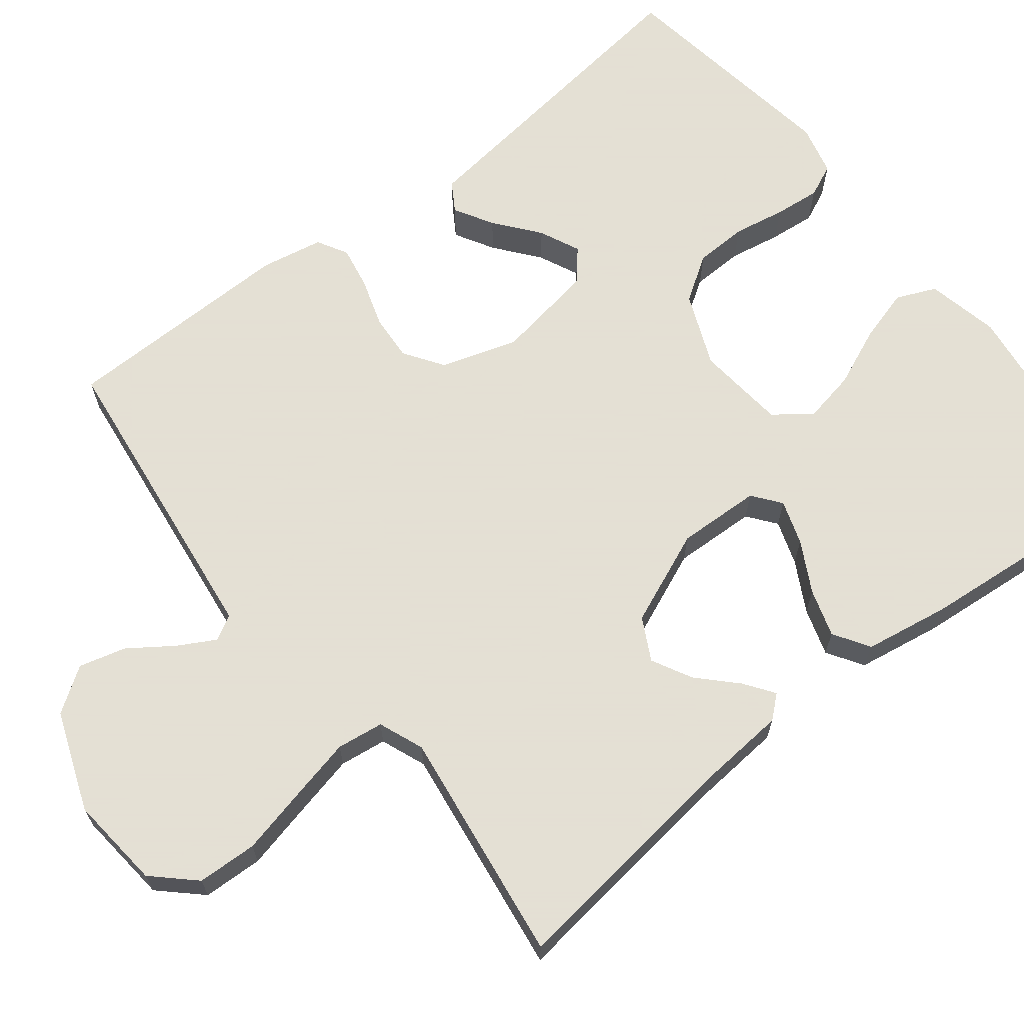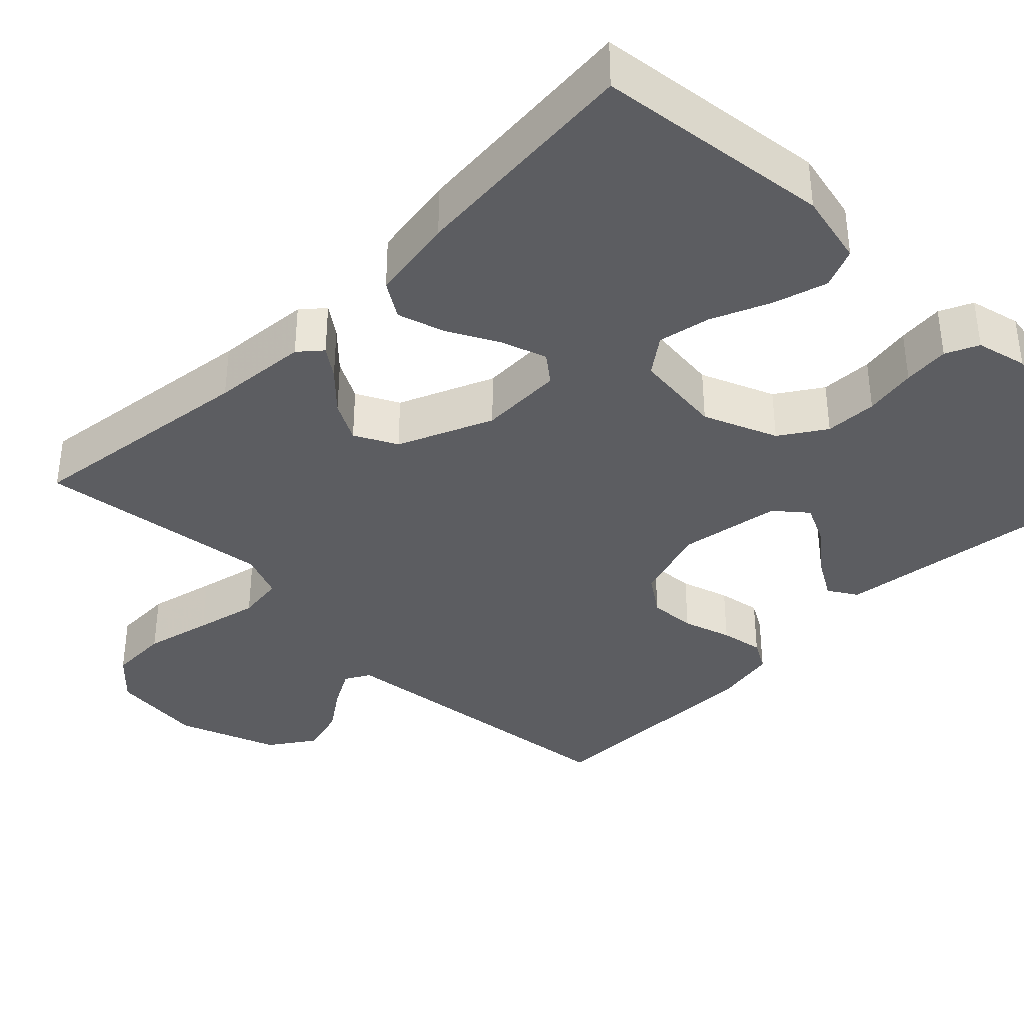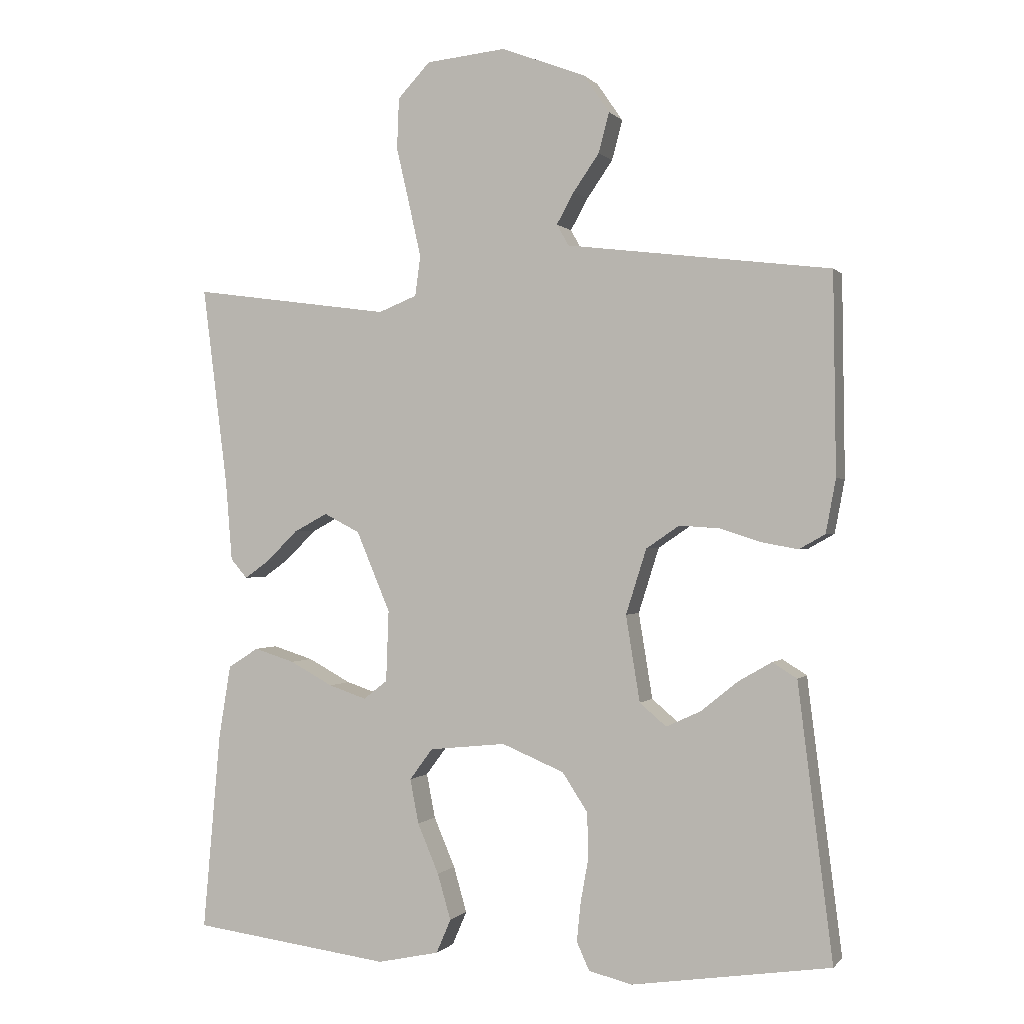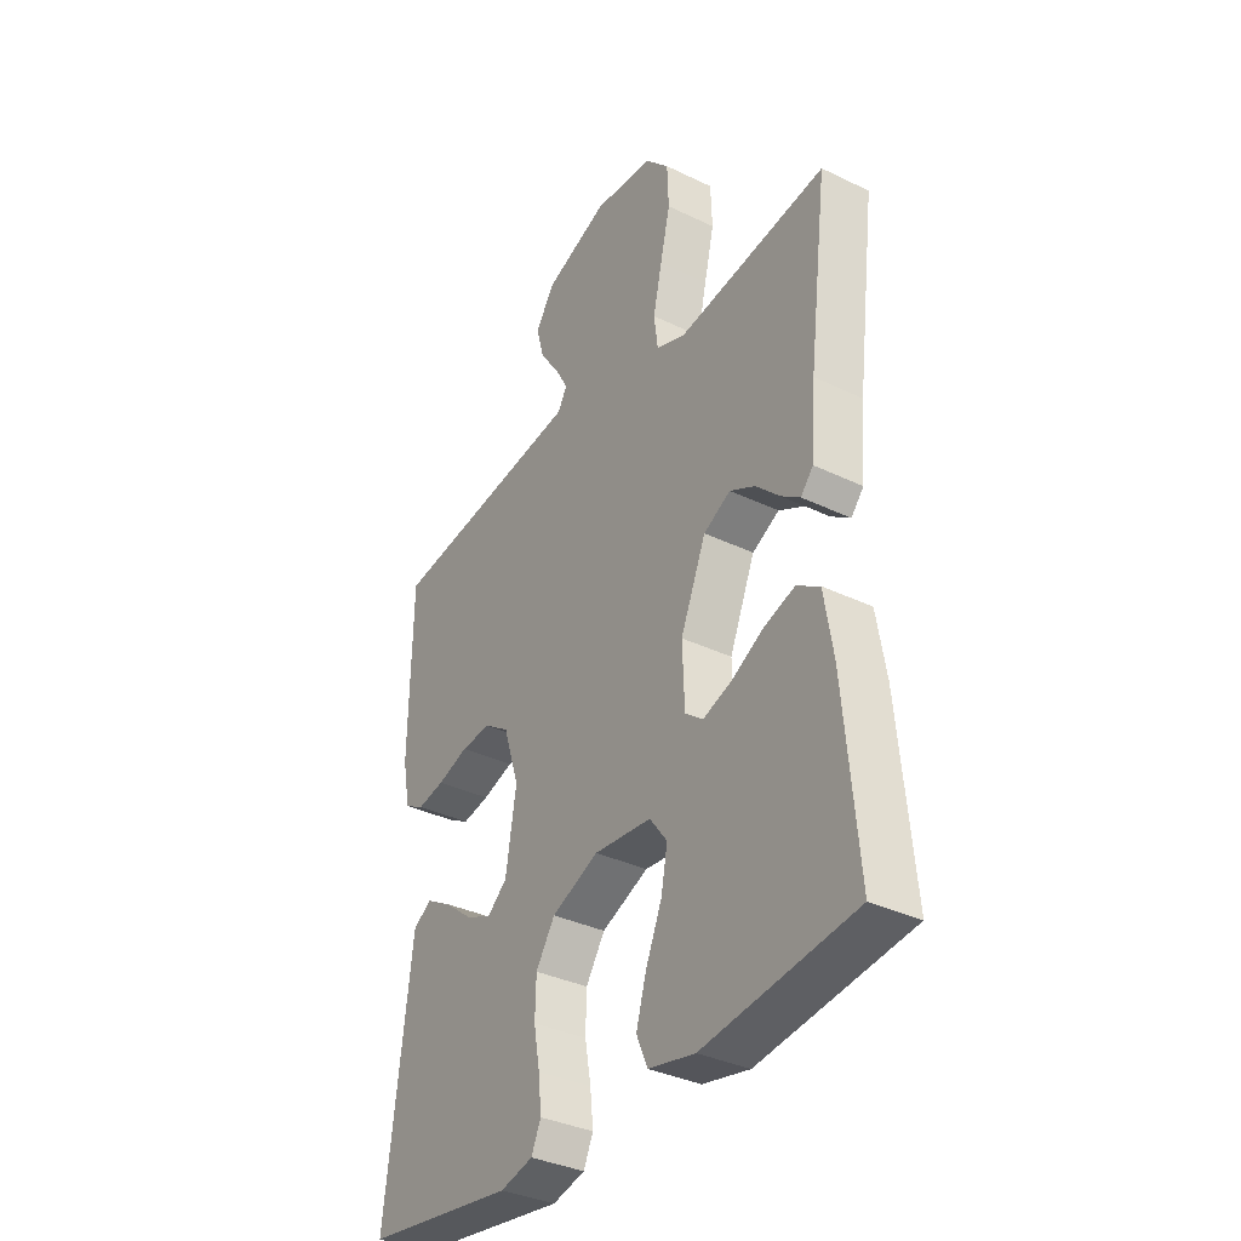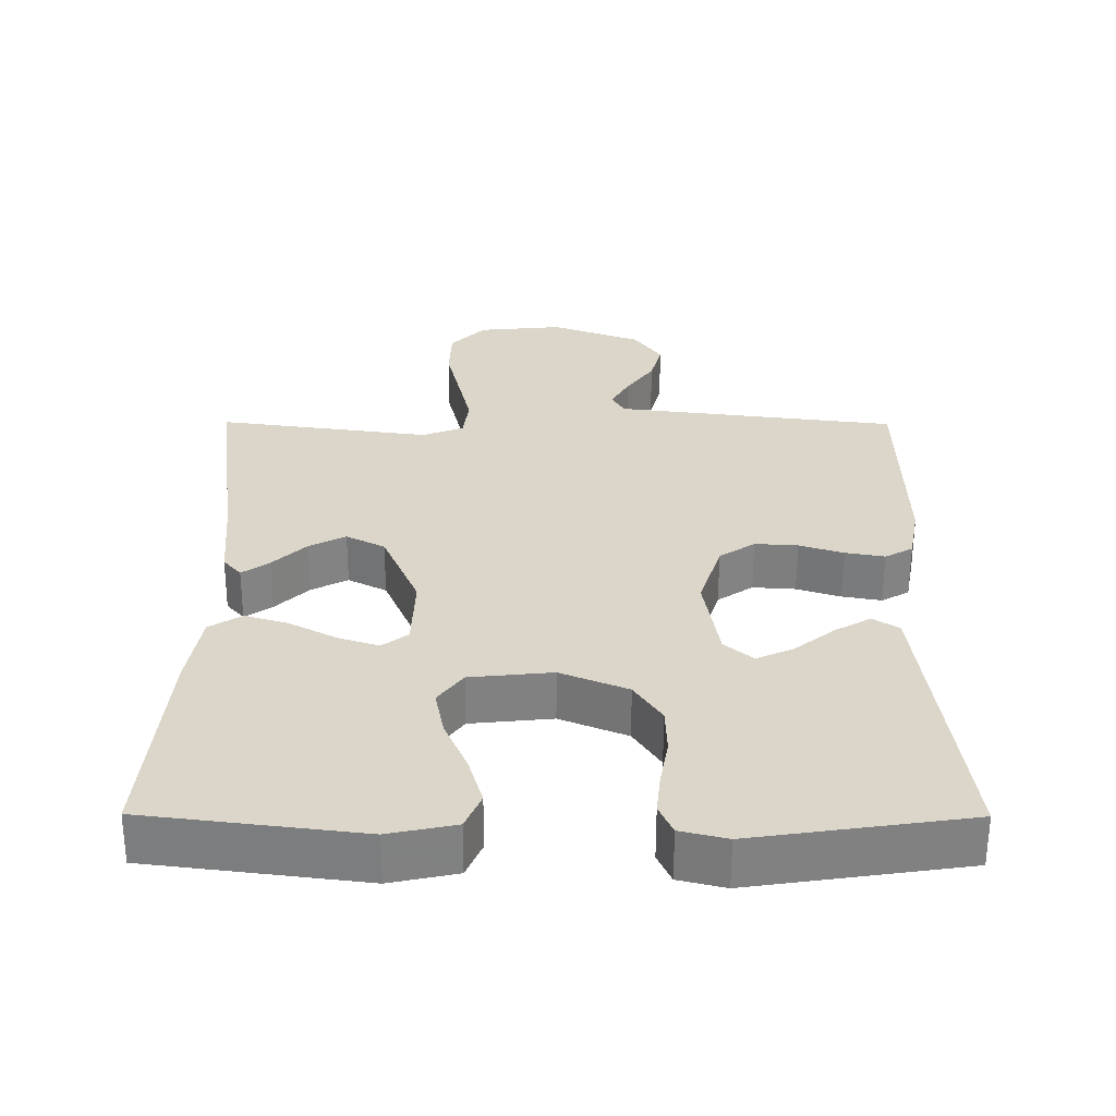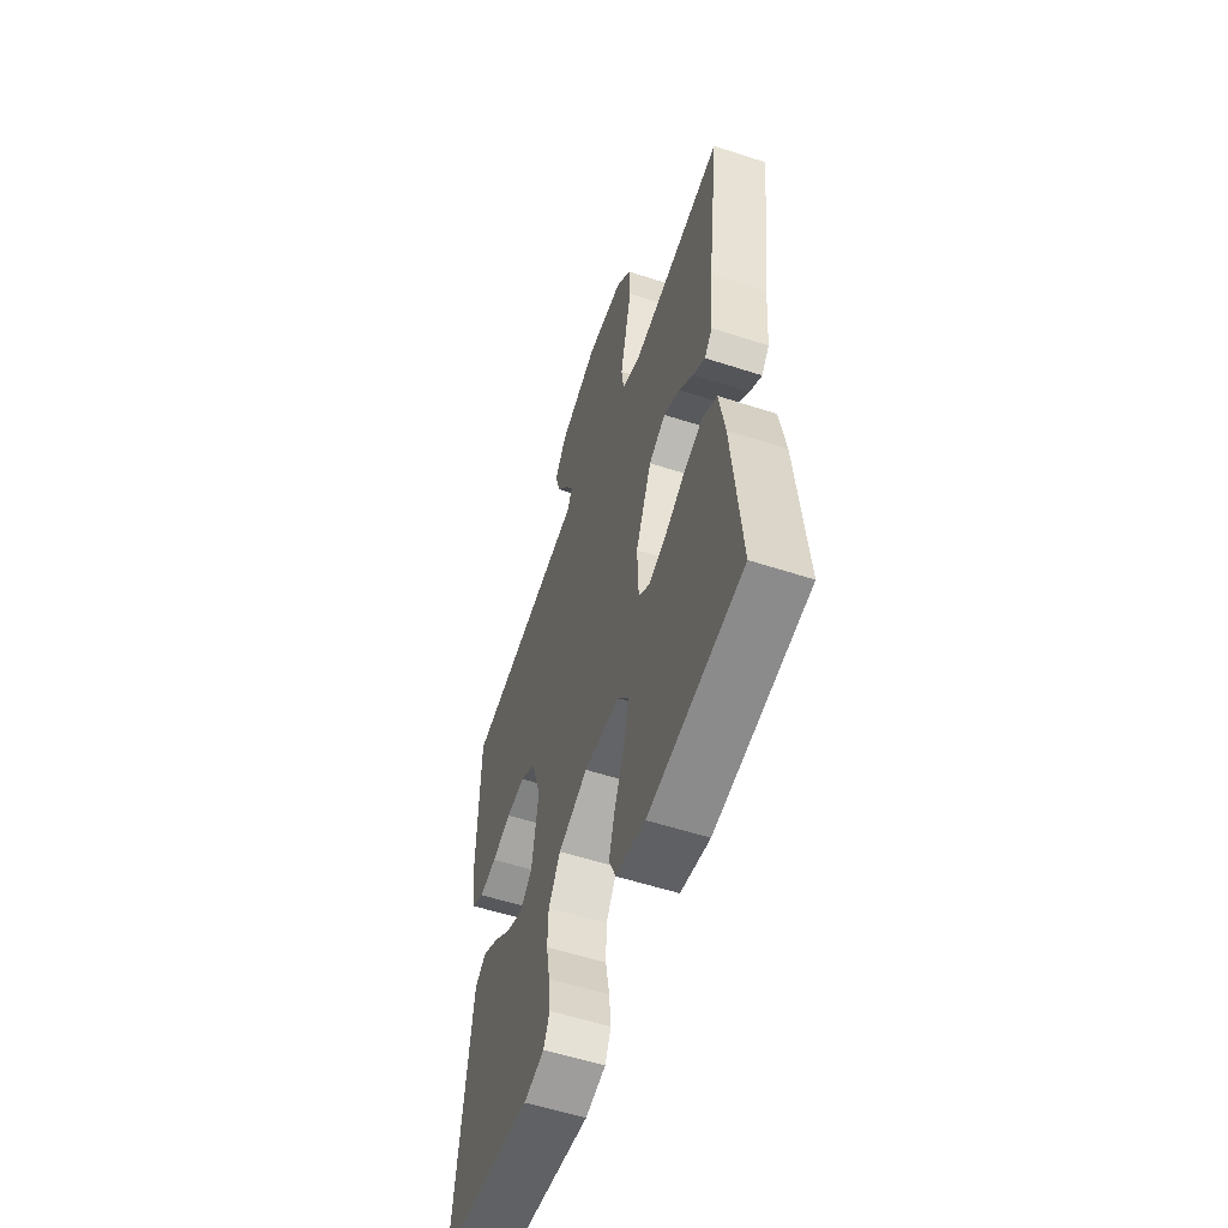
<metadata>
{"format":"obj","ext":"obj","renderer":"f3d","projection":"perspective","resolution":1024,"background":"white","views":[{"elev":66.2,"azim":51.9,"up":"+Y"},{"elev":-37.1,"azim":134.9,"up":"+Y"},{"elev":-0.1,"azim":-161.0,"up":"+Z"},{"elev":-35.5,"azim":57.5,"up":"+Z"},{"elev":-60.0,"azim":179.8,"up":"+Z"},{"elev":-56.9,"azim":71.3,"up":"+Z"}]}
</metadata>
<code>
v -0.5 0.07 0.5
v -0.2 0.07 0.537
v -0.103 0.07 0.549
v -0.085 0.07 0.581
v -0.111 0.07 0.628
v -0.15 0.07 0.684
v -0.166 0.07 0.744
v -0.127 0.07 0.801
v 0 0.07 0.849
v 0.12 0.07 0.837
v 0.169 0.07 0.785
v 0.172 0.07 0.708
v 0.152 0.07 0.622
v 0.134 0.07 0.542
v 0.142 0.07 0.482
v 0.2 0.07 0.459
v 0.5 0.07 0.5
v 0.462 0.07 0.2
v 0.452 0.07 0.078
v 0.427 0.07 0.049
v 0.389 0.07 0.076
v 0.342 0.07 0.122
v 0.291 0.07 0.149
v 0.237 0.07 0.121
v 0.186 0.07 0
v 0.19 0.07 -0.107
v 0.226 0.07 -0.135
v 0.283 0.07 -0.116
v 0.348 0.07 -0.081
v 0.409 0.07 -0.062
v 0.455 0.07 -0.091
v 0.473 0.07 -0.2
v 0.5 0.07 -0.5
v 0.2 0.07 -0.538
v 0.107 0.07 -0.518
v 0.085 0.07 -0.467
v 0.105 0.07 -0.398
v 0.137 0.07 -0.323
v 0.15 0.07 -0.256
v 0.115 0.07 -0.209
v 0 0.07 -0.197
v -0.094 0.07 -0.236
v -0.132 0.07 -0.294
v -0.134 0.07 -0.361
v -0.122 0.07 -0.428
v -0.116 0.07 -0.487
v -0.135 0.07 -0.529
v -0.2 0.07 -0.545
v -0.5 0.07 -0.5
v -0.462 0.07 -0.2
v -0.448 0.07 -0.088
v -0.411 0.07 -0.065
v -0.361 0.07 -0.094
v -0.305 0.07 -0.139
v -0.253 0.07 -0.163
v -0.213 0.07 -0.129
v -0.192 0.07 0
v -0.223 0.07 0.098
v -0.273 0.07 0.132
v -0.333 0.07 0.128
v -0.395 0.07 0.108
v -0.45 0.07 0.098
v -0.489 0.07 0.12
v -0.504 0.07 0.2
v -0.5 0 0.5
v -0.2 0 0.537
v -0.103 0 0.549
v -0.085 0 0.581
v -0.111 0 0.628
v -0.15 0 0.684
v -0.166 0 0.744
v -0.127 0 0.801
v 0 0 0.849
v 0.12 0 0.837
v 0.169 0 0.785
v 0.172 0 0.708
v 0.152 0 0.622
v 0.134 0 0.542
v 0.142 0 0.482
v 0.2 0 0.459
v 0.5 0 0.5
v 0.462 0 0.2
v 0.452 0 0.078
v 0.427 0 0.049
v 0.389 0 0.076
v 0.342 0 0.122
v 0.291 0 0.149
v 0.237 0 0.121
v 0.186 0 0
v 0.19 0 -0.107
v 0.226 0 -0.135
v 0.283 0 -0.116
v 0.348 0 -0.081
v 0.409 0 -0.062
v 0.455 0 -0.091
v 0.473 0 -0.2
v 0.5 0 -0.5
v 0.2 0 -0.538
v 0.107 0 -0.518
v 0.085 0 -0.467
v 0.105 0 -0.398
v 0.137 0 -0.323
v 0.15 0 -0.256
v 0.115 0 -0.209
v 0 0 -0.197
v -0.094 0 -0.236
v -0.132 0 -0.294
v -0.134 0 -0.361
v -0.122 0 -0.428
v -0.116 0 -0.487
v -0.135 0 -0.529
v -0.2 0 -0.545
v -0.5 0 -0.5
v -0.462 0 -0.2
v -0.448 0 -0.088
v -0.411 0 -0.065
v -0.361 0 -0.094
v -0.305 0 -0.139
v -0.253 0 -0.163
v -0.213 0 -0.129
v -0.192 0 0
v -0.223 0 0.098
v -0.273 0 0.132
v -0.333 0 0.128
v -0.395 0 0.108
v -0.45 0 0.098
v -0.489 0 0.12
v -0.504 0 0.2
f 63 64 1 2
f 60 61 62 63
f 59 60 63 2
f 58 59 2 3
f 57 58 3 4
f 56 57 4
f 51 52 53 54
f 50 51 54 55
f 49 50 55
f 48 49 55 56
f 44 45 46 47
f 44 47 48 56
f 35 36 37 38
f 35 38 39
f 34 35 39
f 33 34 39
f 32 33 39 40
f 28 29 30 31
f 27 28 31 32
f 19 20 21 22
f 18 19 22 23
f 16 17 18 23
f 15 16 23 24
f 10 11 12 13
f 10 13 14
f 9 10 14
f 8 9 14 15
f 5 6 7 8
f 4 5 8 15
f 43 44 56
f 42 43 56 4
f 41 42 4 15
f 27 32 40 41
f 26 27 41
f 25 26 41 15
f 15 24 25
f 66 65 128 127
f 127 126 125 124
f 66 127 124 123
f 67 66 123 122
f 68 67 122 121
f 68 121 120
f 118 117 116 115
f 119 118 115 114
f 119 114 113
f 120 119 113 112
f 111 110 109 108
f 120 112 111 108
f 102 101 100 99
f 103 102 99
f 103 99 98
f 103 98 97
f 104 103 97 96
f 95 94 93 92
f 96 95 92 91
f 86 85 84 83
f 87 86 83 82
f 87 82 81 80
f 88 87 80 79
f 77 76 75 74
f 78 77 74
f 78 74 73
f 79 78 73 72
f 72 71 70 69
f 79 72 69 68
f 120 108 107
f 68 120 107 106
f 79 68 106 105
f 105 104 96 91
f 105 91 90
f 79 105 90 89
f 89 88 79
f 1 65 66 2
f 2 66 67 3
f 3 67 68 4
f 4 68 69 5
f 5 69 70 6
f 6 70 71 7
f 7 71 72 8
f 8 72 73 9
f 9 73 74 10
f 10 74 75 11
f 11 75 76 12
f 12 76 77 13
f 13 77 78 14
f 14 78 79 15
f 15 79 80 16
f 16 80 81 17
f 17 81 82 18
f 18 82 83 19
f 19 83 84 20
f 20 84 85 21
f 21 85 86 22
f 22 86 87 23
f 23 87 88 24
f 24 88 89 25
f 25 89 90 26
f 26 90 91 27
f 27 91 92 28
f 28 92 93 29
f 29 93 94 30
f 30 94 95 31
f 31 95 96 32
f 32 96 97 33
f 33 97 98 34
f 34 98 99 35
f 35 99 100 36
f 36 100 101 37
f 37 101 102 38
f 38 102 103 39
f 39 103 104 40
f 40 104 105 41
f 41 105 106 42
f 42 106 107 43
f 43 107 108 44
f 44 108 109 45
f 45 109 110 46
f 46 110 111 47
f 47 111 112 48
f 48 112 113 49
f 49 113 114 50
f 50 114 115 51
f 51 115 116 52
f 52 116 117 53
f 53 117 118 54
f 54 118 119 55
f 55 119 120 56
f 56 120 121 57
f 57 121 122 58
f 58 122 123 59
f 59 123 124 60
f 60 124 125 61
f 61 125 126 62
f 62 126 127 63
f 63 127 128 64
f 64 128 65 1

</code>
